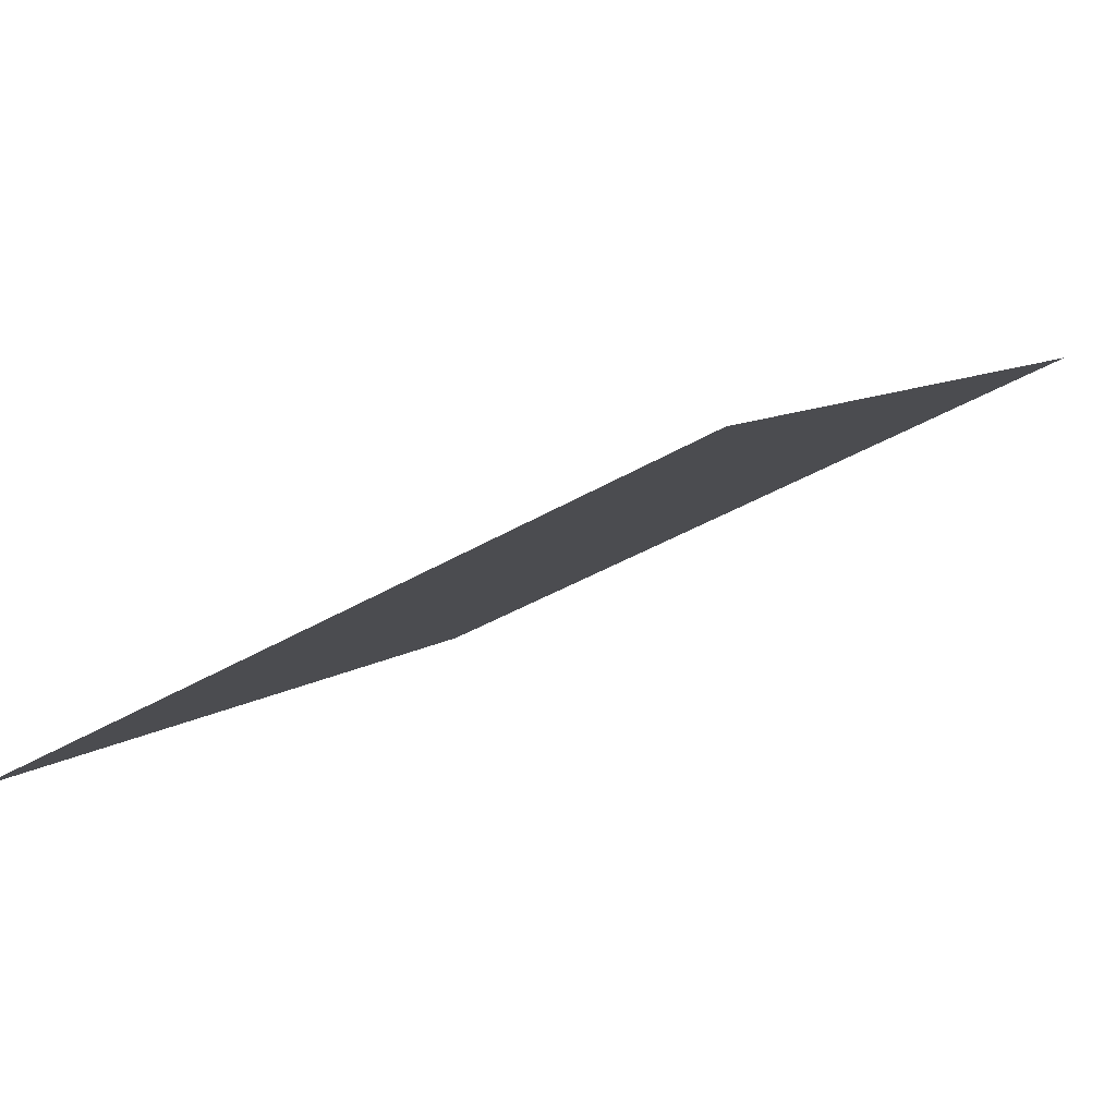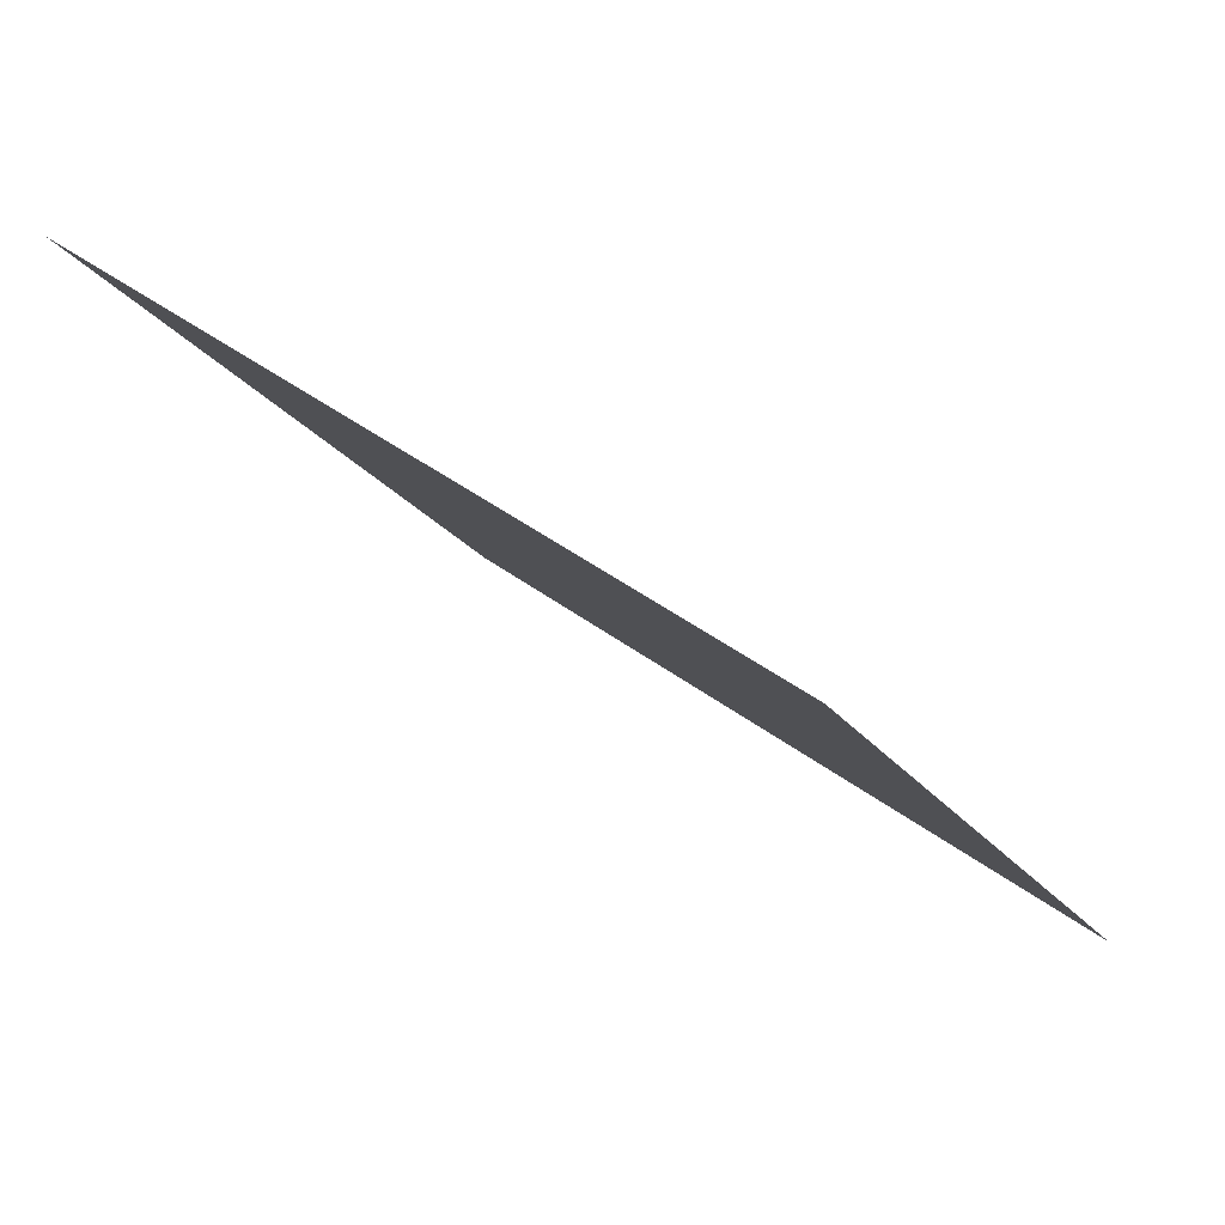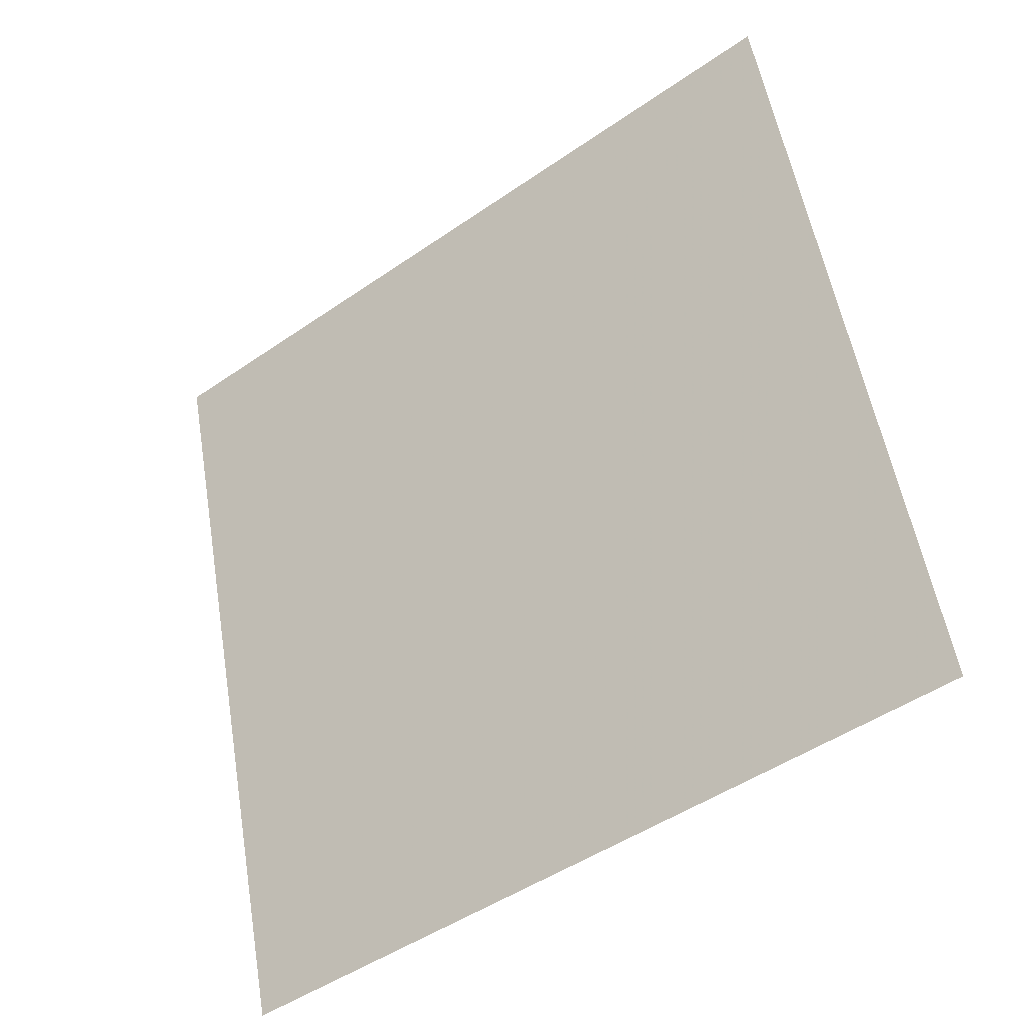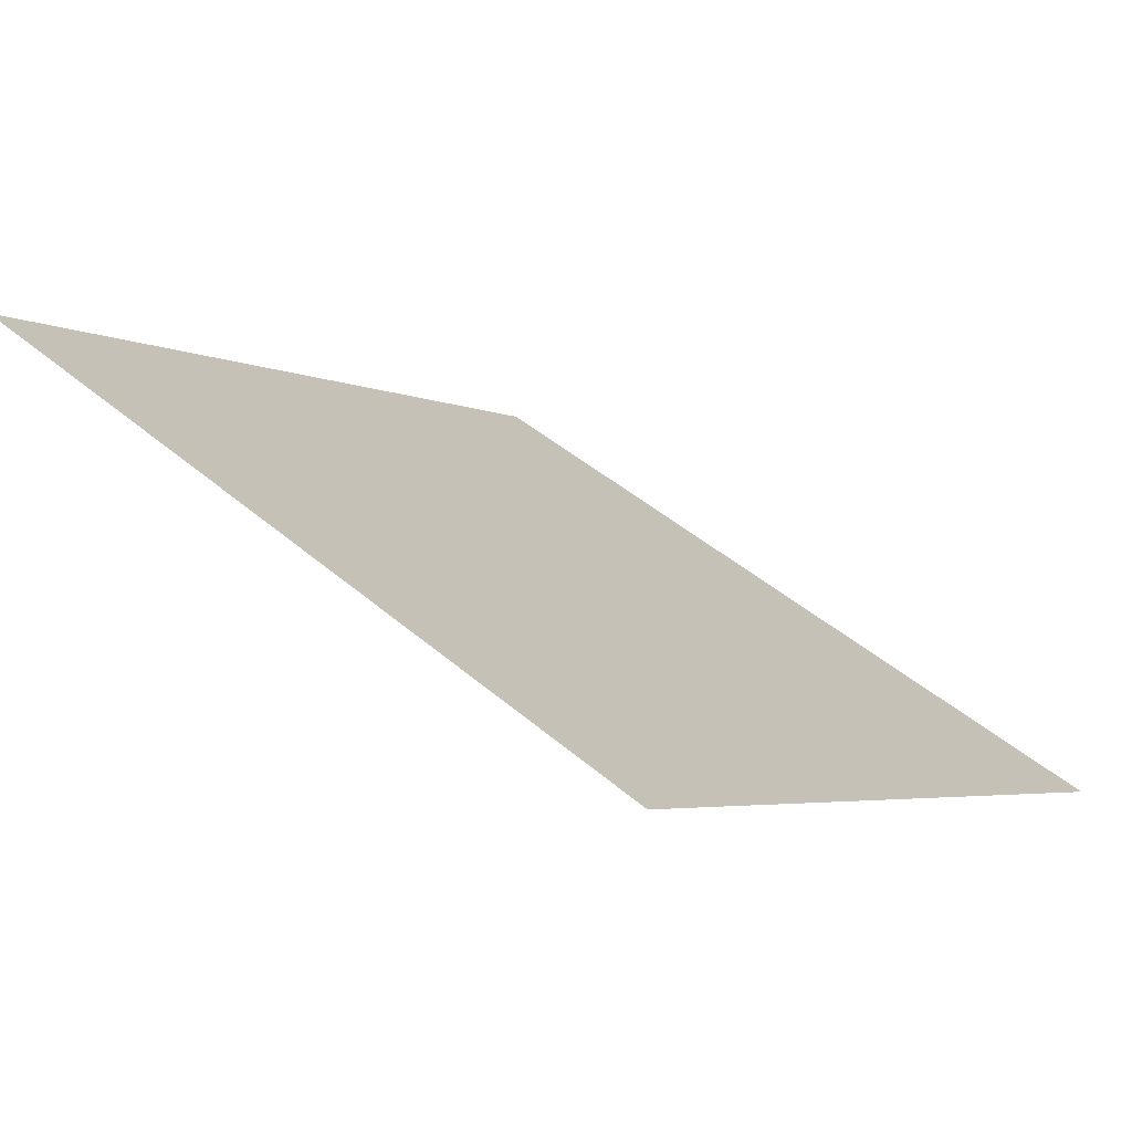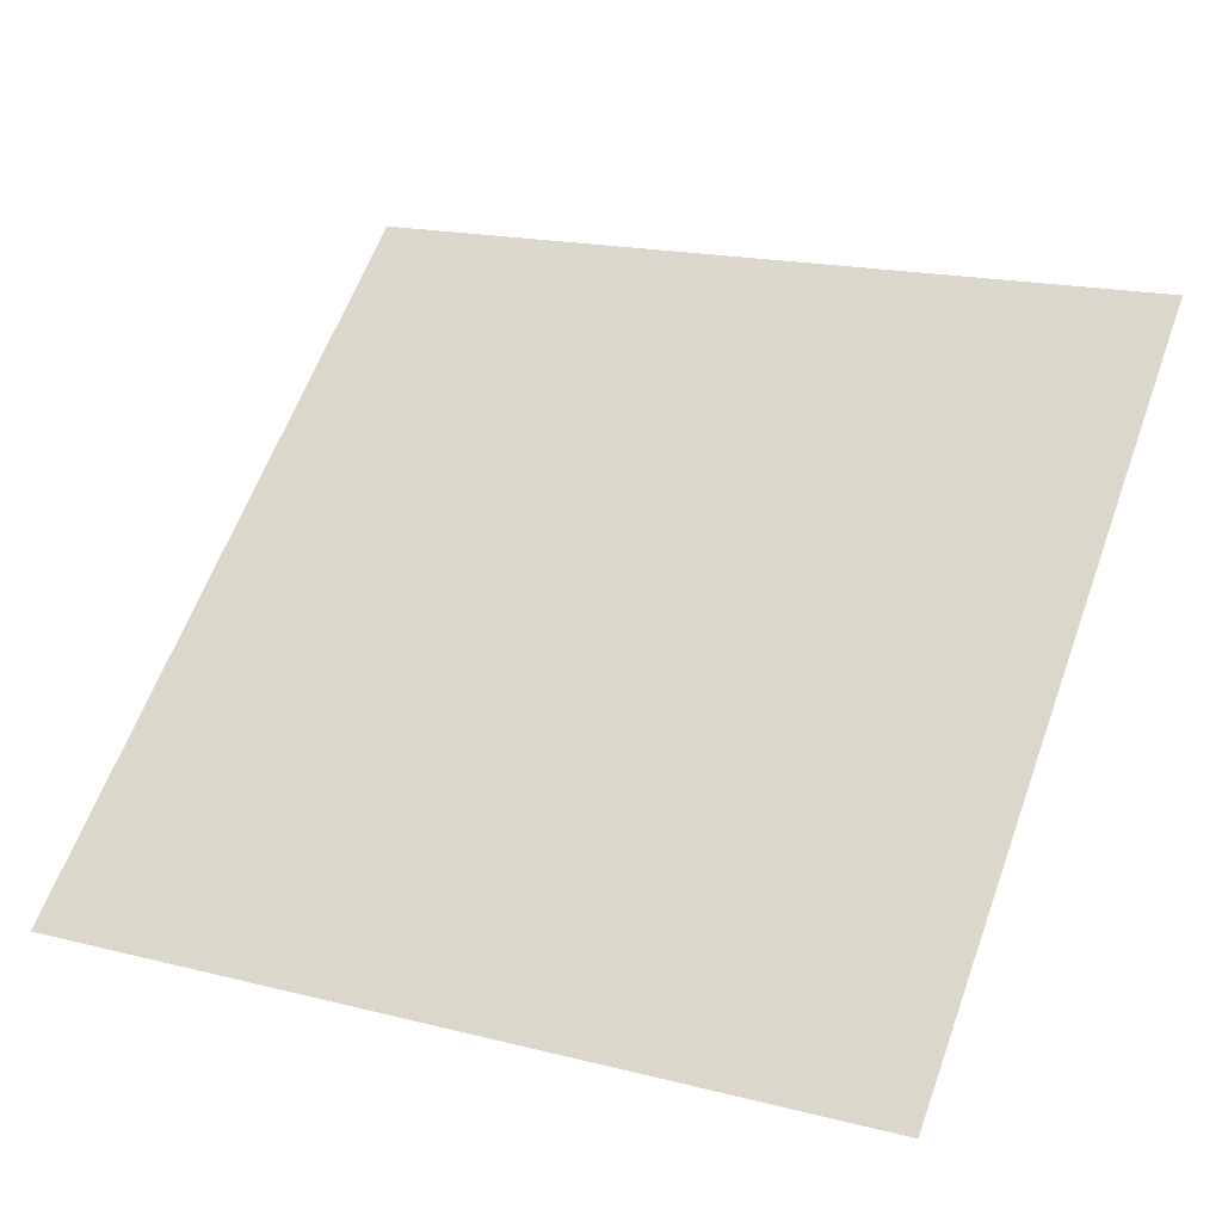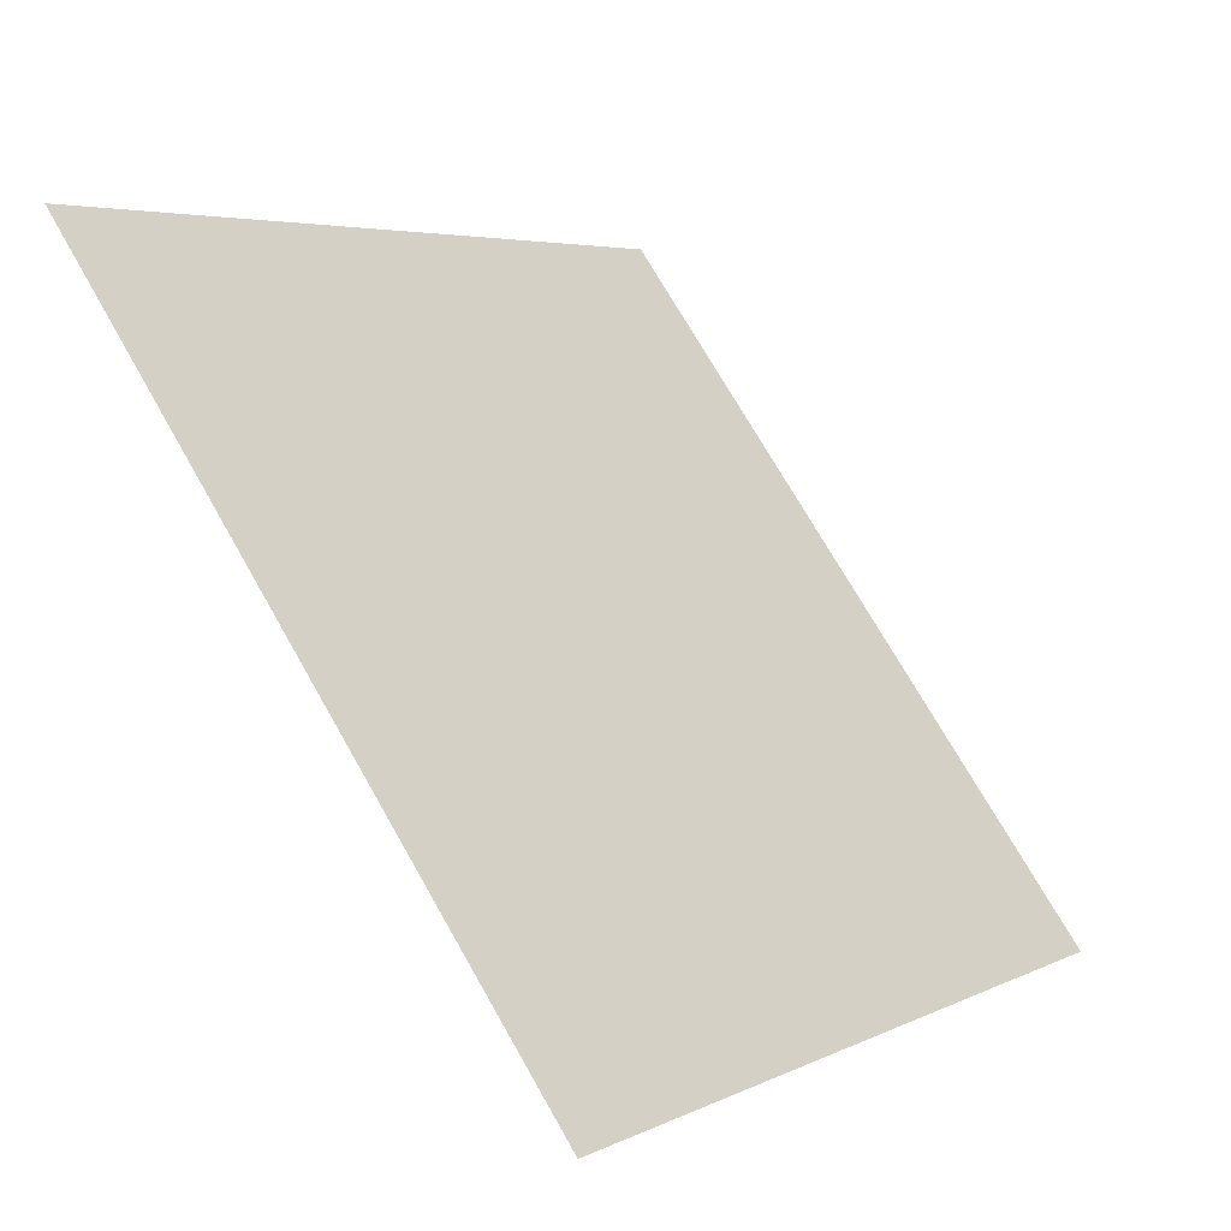
<metadata>
{"format":"obj","ext":"obj","renderer":"f3d","projection":"perspective","resolution":1024,"background":"white","views":[{"elev":-34.4,"azim":-141.3,"up":"+Y"},{"elev":-20.8,"azim":113.9,"up":"+Y"},{"elev":55.8,"azim":-99.0,"up":"+Y"},{"elev":42.0,"azim":45.7,"up":"+Y"},{"elev":21.3,"azim":-153.5,"up":"+Y"},{"elev":5.4,"azim":-57.5,"up":"+Z"}]}
</metadata>
<code>
v 0.2449 0.8469 0.5943
v 0.2383 0.8471 0.5943
v 0.2384 0.851 0.5996
v 0.245 0.8509 0.5995
f 4 3 2 1

</code>
